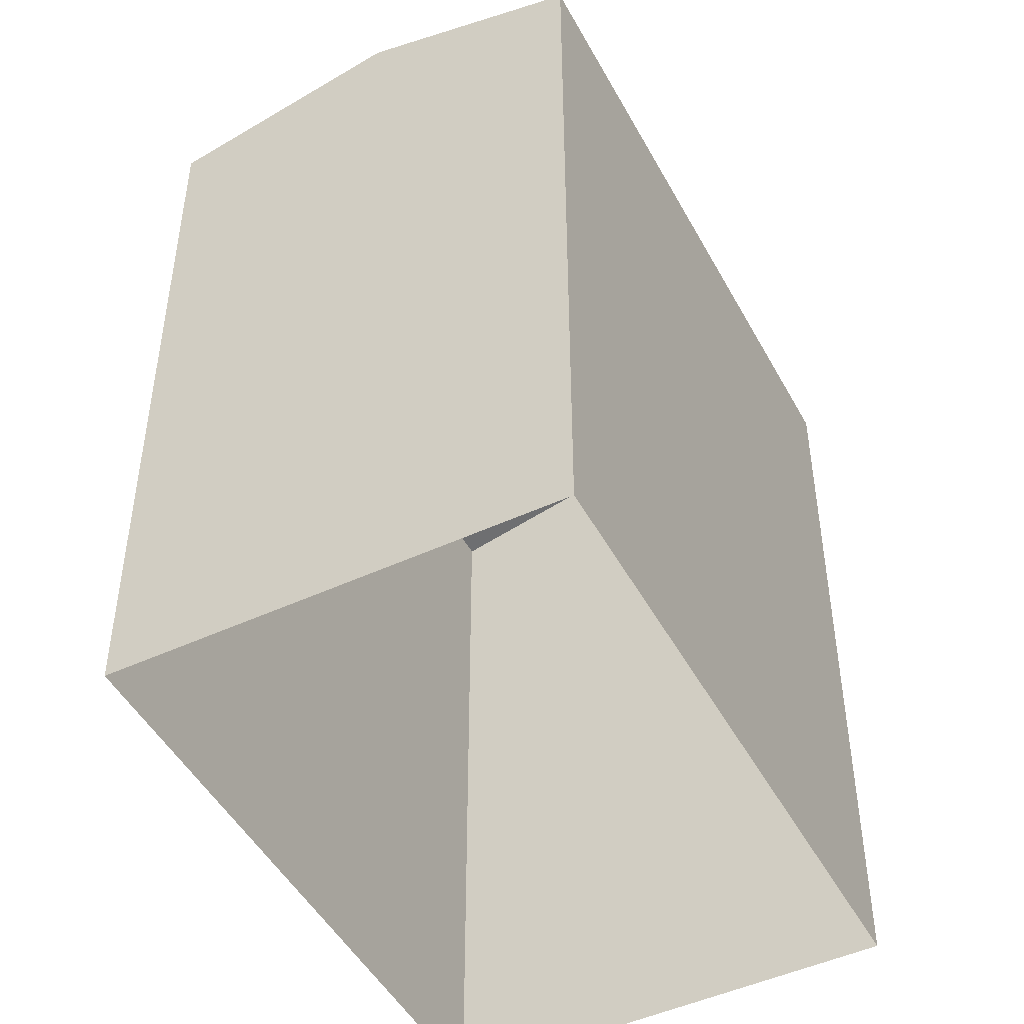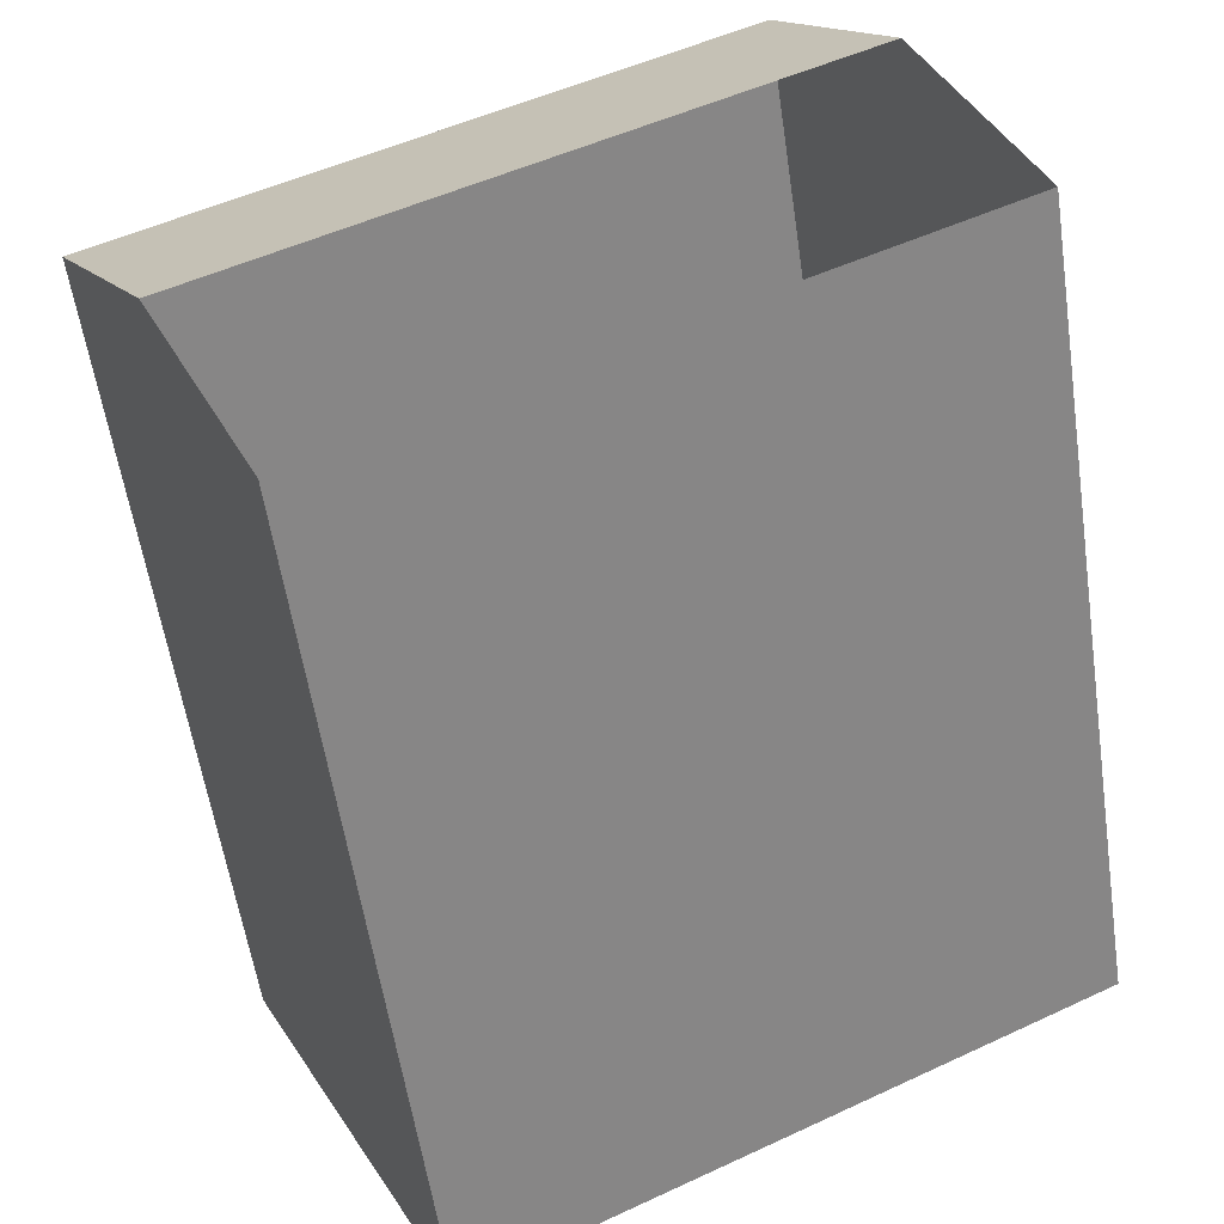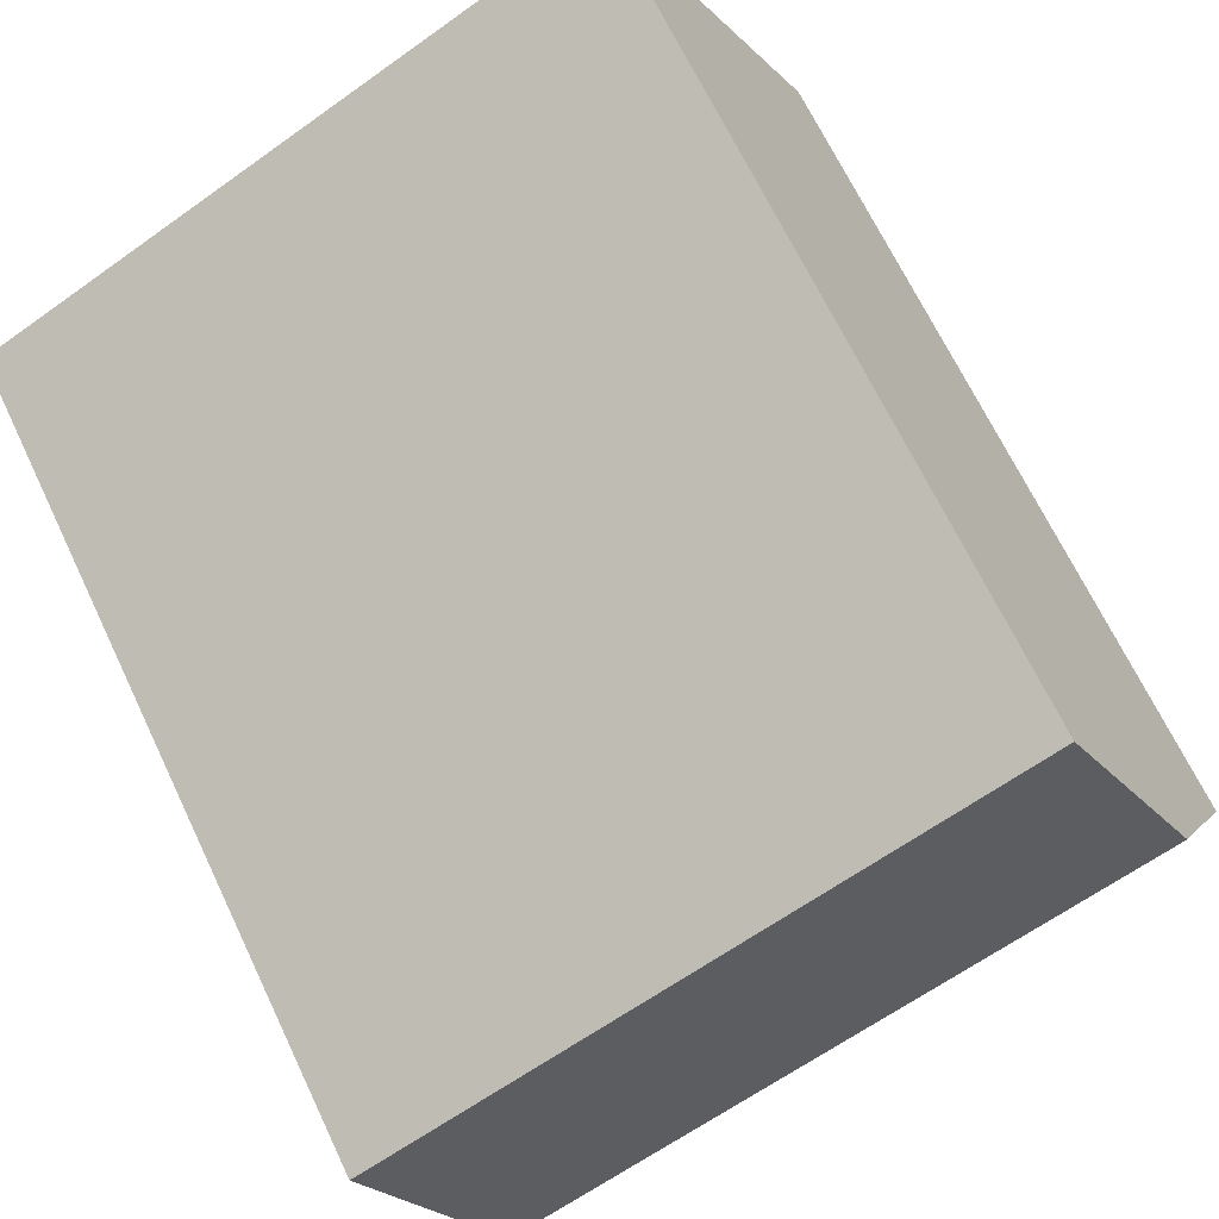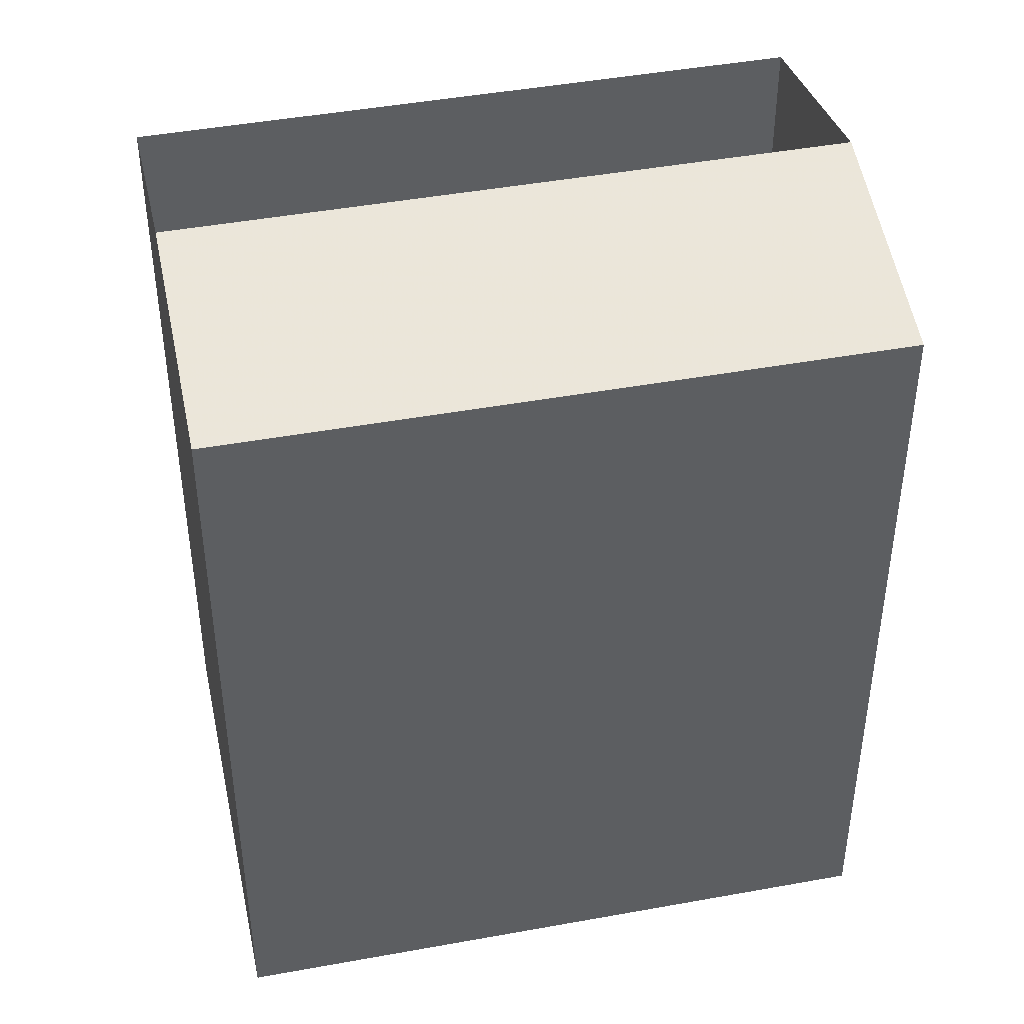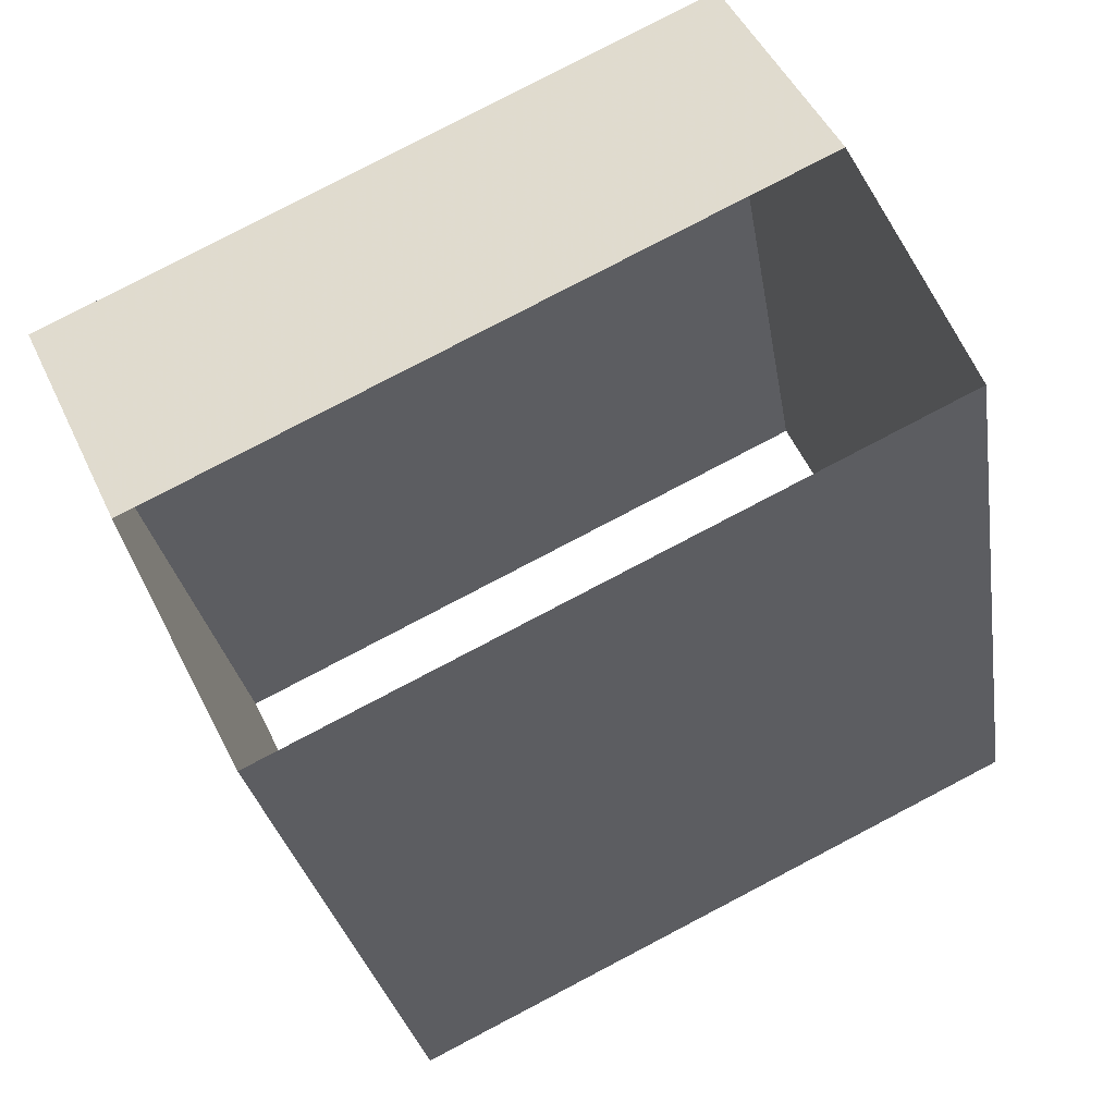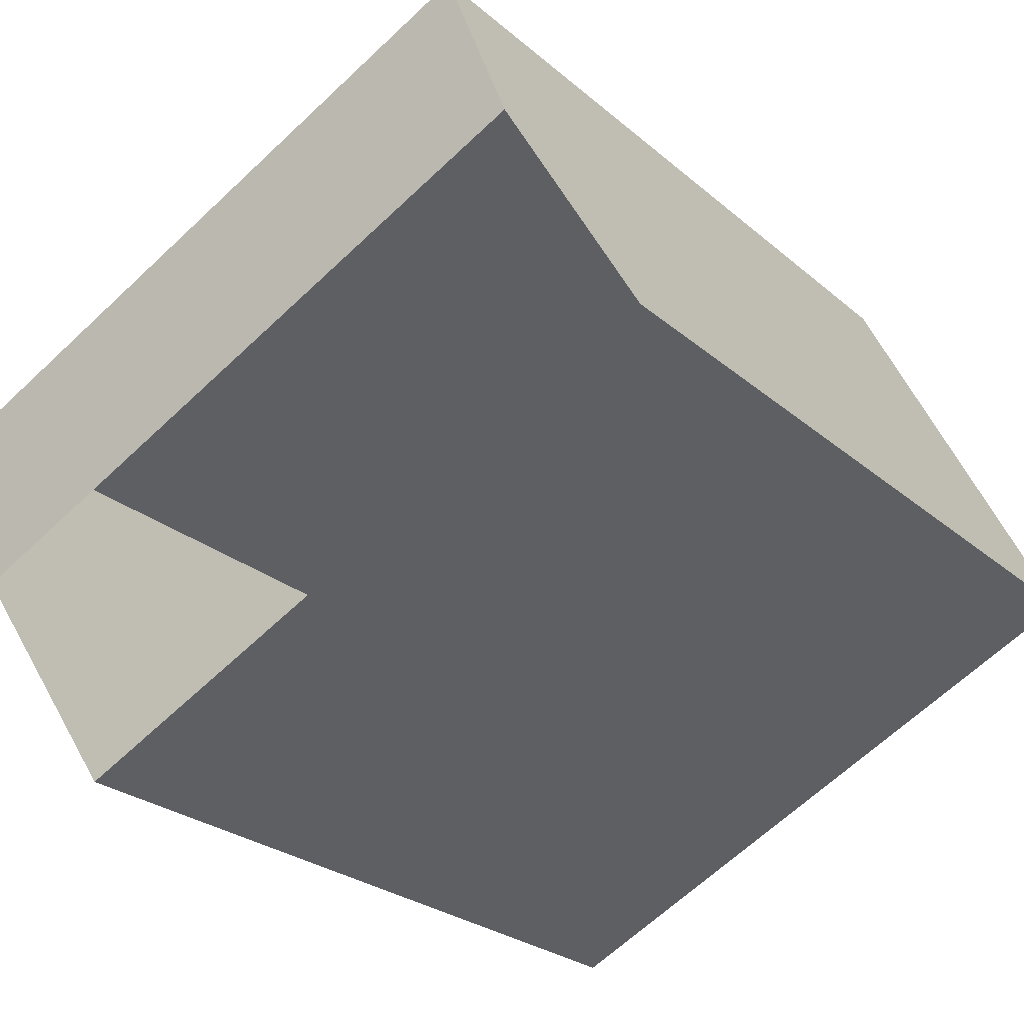
<metadata>
{"format":"obj","ext":"obj","renderer":"f3d","projection":"perspective","resolution":1024,"background":"white","views":[{"elev":-48.0,"azim":143.8,"up":"+Y"},{"elev":-57.3,"azim":-171.6,"up":"+Z"},{"elev":67.4,"azim":154.6,"up":"+Z"},{"elev":45.0,"azim":14.4,"up":"+Y"},{"elev":-26.5,"azim":-171.5,"up":"+Z"},{"elev":-24.9,"azim":-144.0,"up":"+Z"}]}
</metadata>
<code>
v -606.6 -50.51 295.5
v -608 -50.51 296.2
v -606.6 -48.59 295.5
v -608 -48.59 296.2
v -606.3 -48.46 296
v -607.8 -48.46 296.7
v -606.1 -48.59 296.5
v -607.5 -48.59 297.2
v -606.1 -48.59 296.5
v -607.5 -48.59 297.2
v -606.1 -50.51 296.5
v -607.5 -50.51 297.2
v -606.6 -48.59 295.5
v -606.3 -48.46 296
v -606.6 -50.51 295.5
v -606.1 -48.59 296.5
v -606.1 -50.51 296.5
v -608 -50.51 296.2
v -608 -48.59 296.2
v -607.5 -50.51 297.2
v -607.8 -48.46 296.7
v -607.5 -48.59 297.2
v -607.8 -48.46 296.7
v -606.3 -48.46 296
v -608 -48.59 296.2
v -606.6 -48.59 295.5
f 1 2 3
f 3 2 4
f 3 4 4
f 4 4 5
f 4 5 5
f 5 5 6
f 5 6 7
f 7 6 8
f 7 8 8
f 8 8 9
f 8 9 9
f 9 9 10
f 9 10 11
f 11 10 12
f 11 12 12
f 12 12 13
f 12 13 13
f 13 13 14
f 13 14 15
f 15 14 16
f 15 16 17
f 17 16 17
f 17 17 18
f 18 17 18
f 18 18 19
f 19 18 20
f 19 20 21
f 21 20 22
f 21 22 22
f 22 22 23
f 22 23 23

</code>
